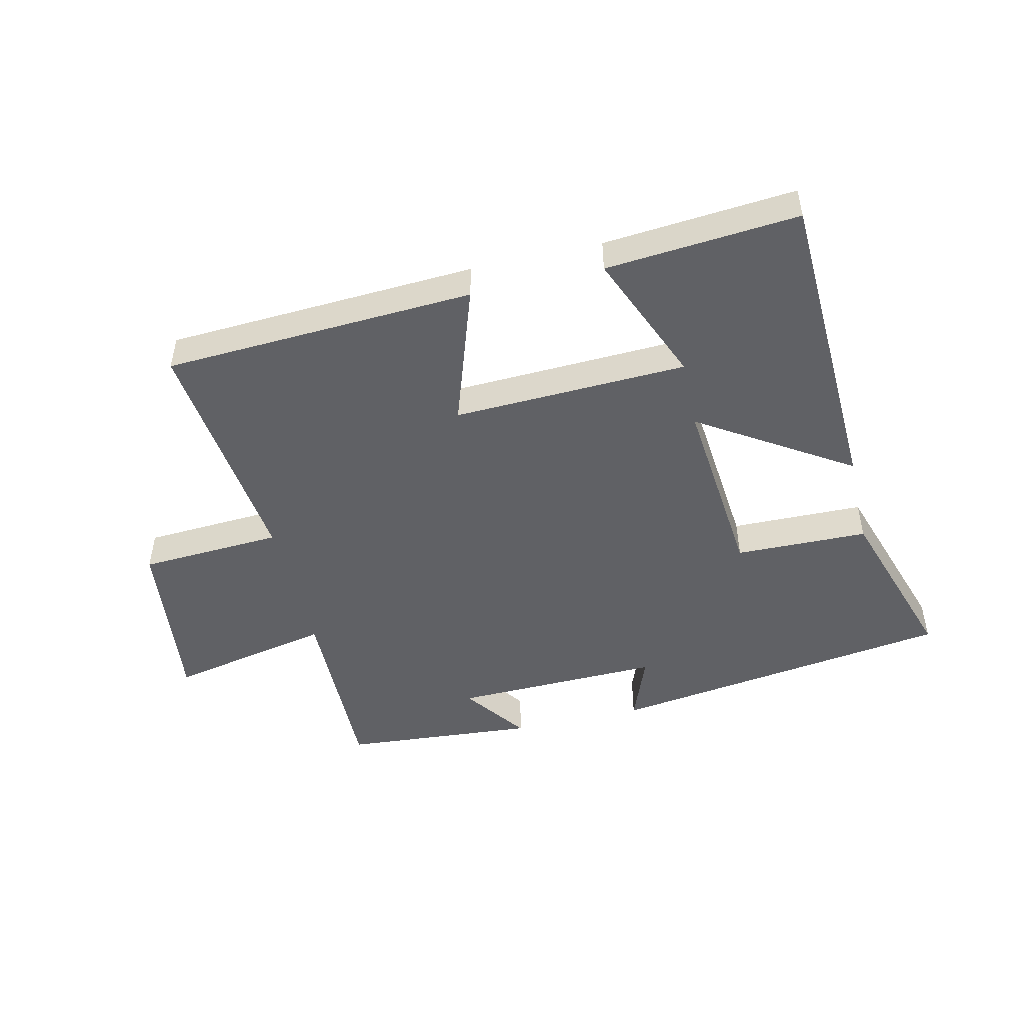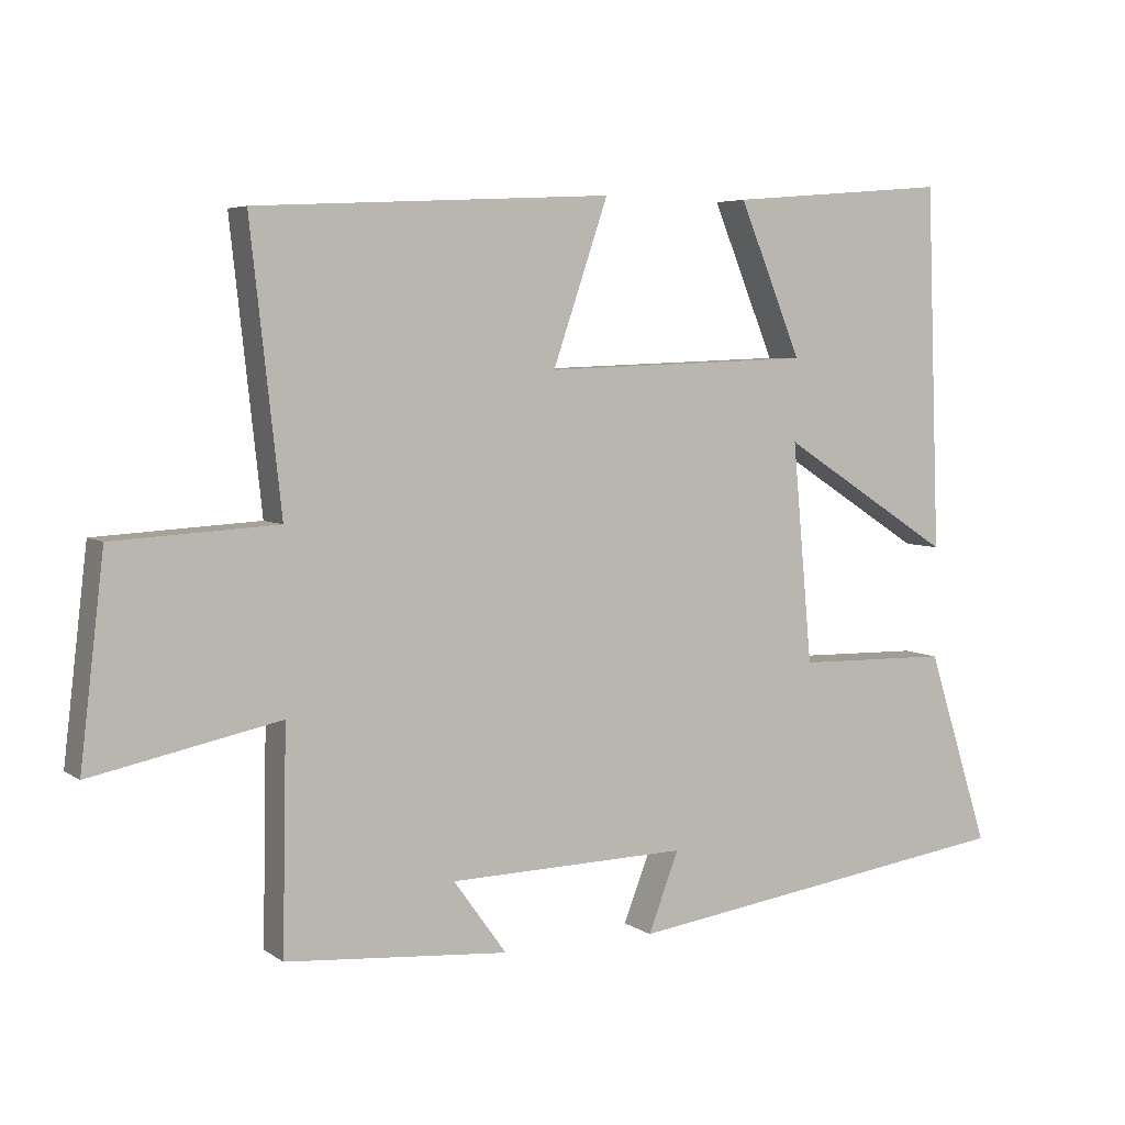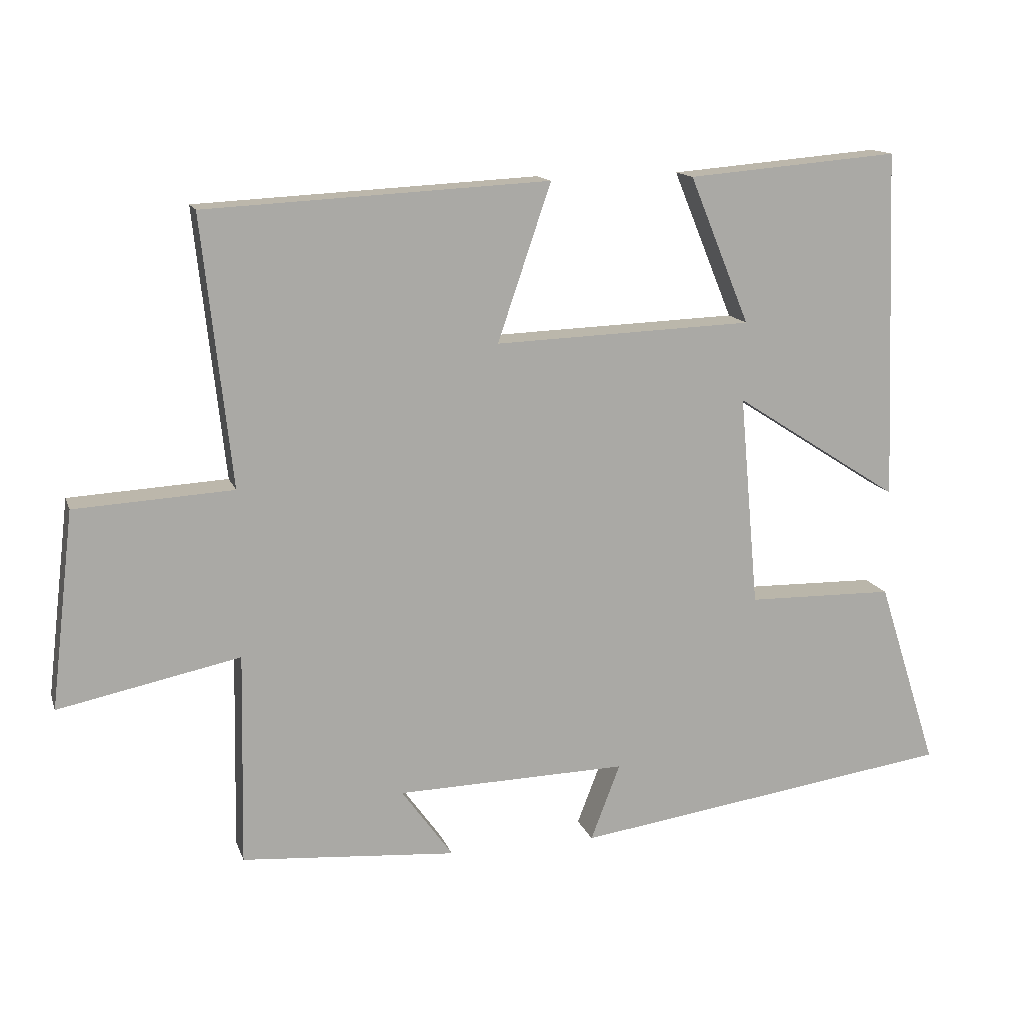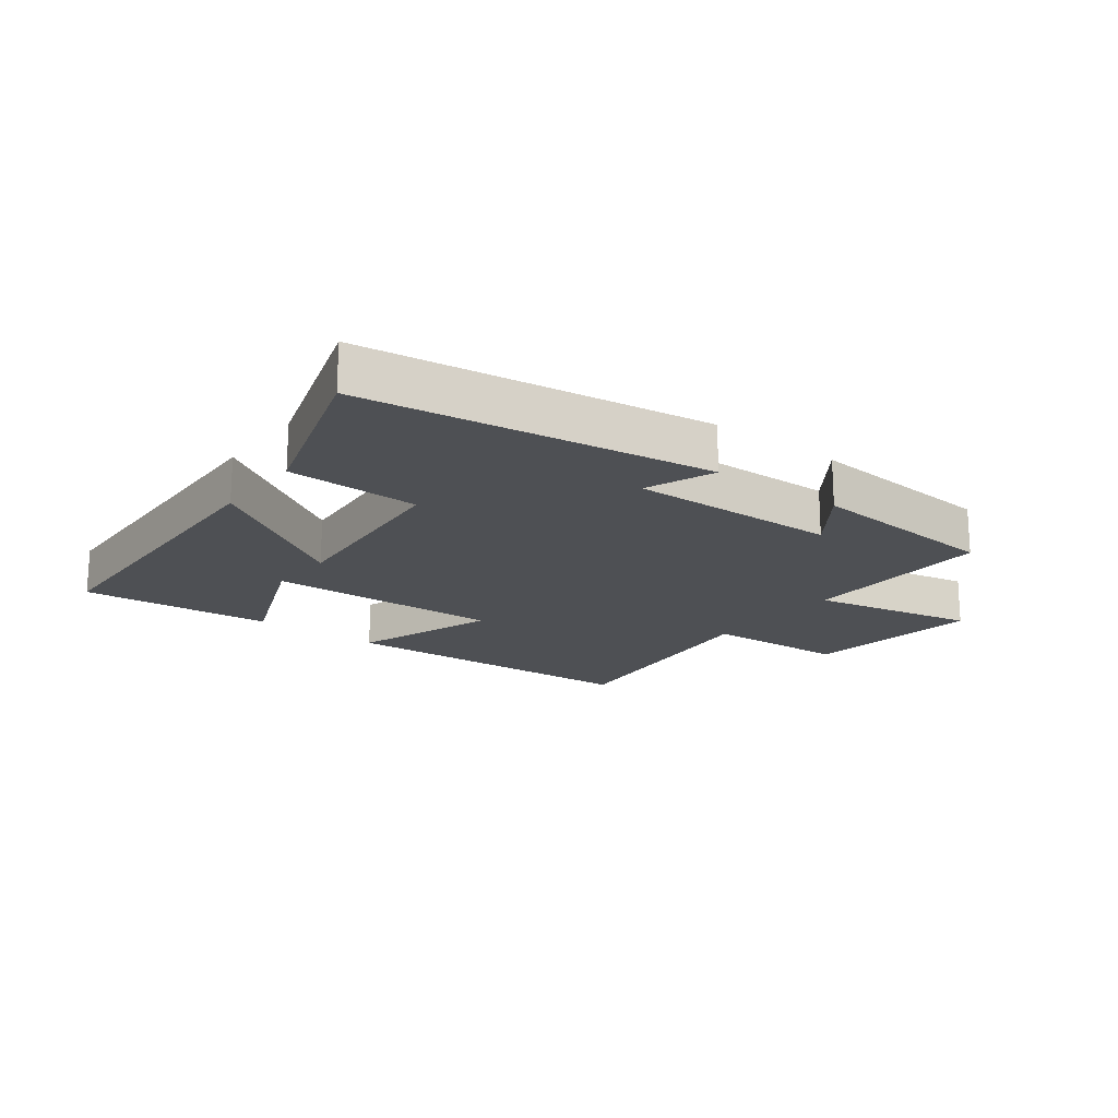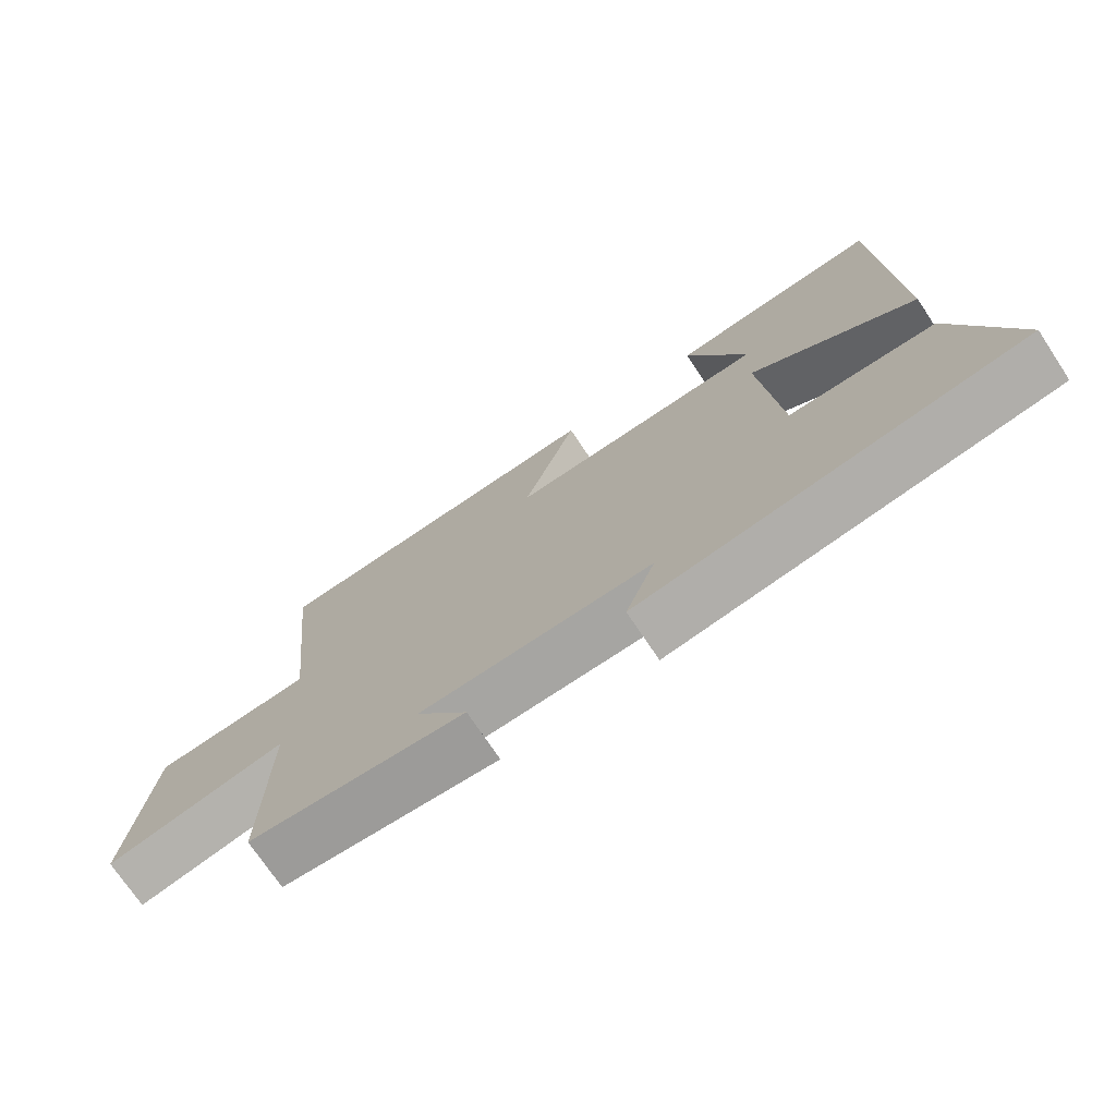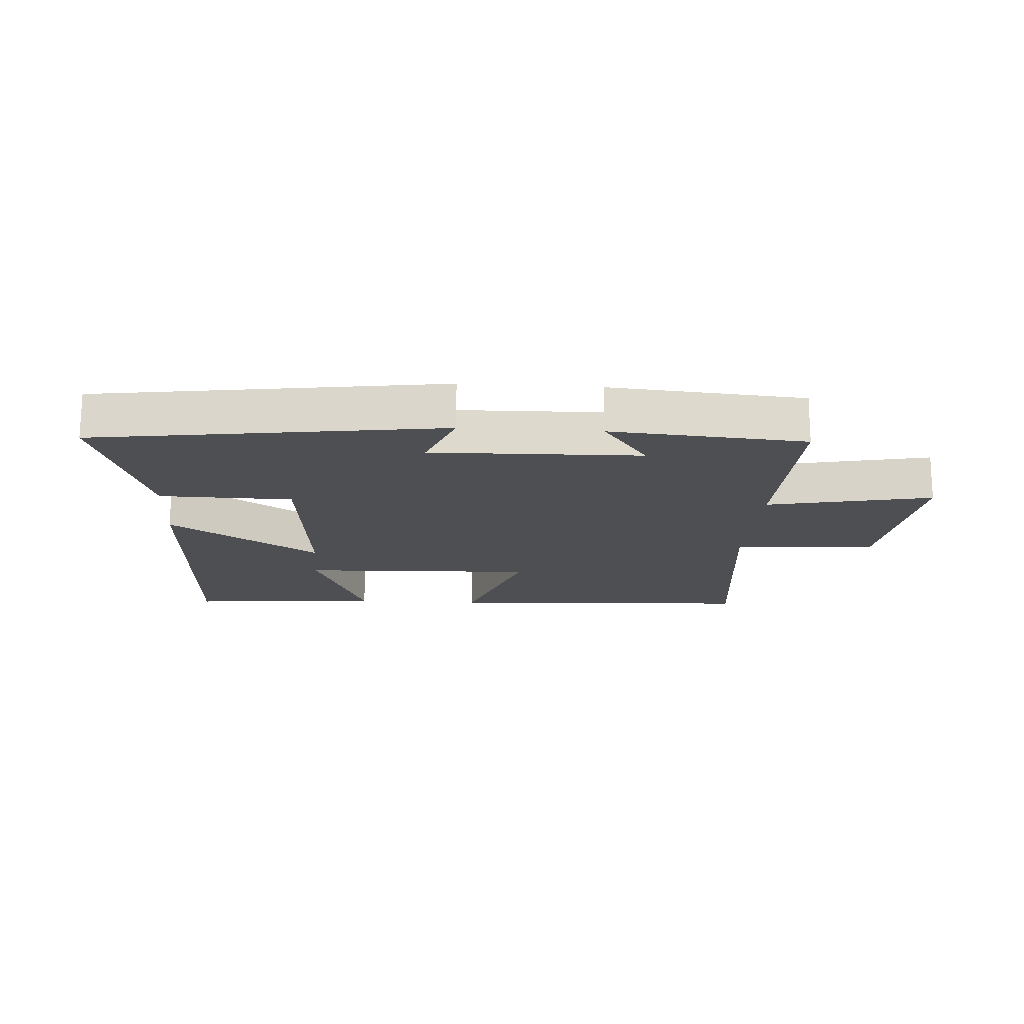
<metadata>
{"format":"obj","ext":"obj","renderer":"f3d","projection":"perspective","resolution":1024,"background":"white","views":[{"elev":-48.2,"azim":13.2,"up":"+Y"},{"elev":5.2,"azim":-27.6,"up":"+Z"},{"elev":14.0,"azim":-15.6,"up":"+Z"},{"elev":-18.5,"azim":142.7,"up":"+Y"},{"elev":-72.9,"azim":33.6,"up":"+Z"},{"elev":-17.6,"azim":176.2,"up":"+Y"}]}
</metadata>
<code>
v 0.588 0.07 -0.42
v 0.028 0.07 -0.5
v 0.071 0.07 -0.388
v -0.267 0.07 -0.396
v -0.192 0.07 -0.5
v -0.506 0.07 -0.475
v -0.5 0.07 -0.165
v -0.765 0.07 -0.22
v -0.731 0.07 0.068
v -0.5 0.07 0.081
v -0.543 0.07 0.474
v -0.041 0.07 0.5
v -0.119 0.07 0.271
v 0.259 0.07 0.285
v 0.171 0.07 0.5
v 0.481 0.07 0.526
v 0.5 0.07 0.013
v 0.257 0.07 0.169
v 0.285 0.07 -0.141
v 0.5 0.07 -0.145
v 0.588 0 -0.42
v 0.028 0 -0.5
v 0.071 0 -0.388
v -0.267 0 -0.396
v -0.192 0 -0.5
v -0.506 0 -0.475
v -0.5 0 -0.165
v -0.765 0 -0.22
v -0.731 0 0.068
v -0.5 0 0.081
v -0.543 0 0.474
v -0.041 0 0.5
v -0.119 0 0.271
v 0.259 0 0.285
v 0.171 0 0.5
v 0.481 0 0.526
v 0.5 0 0.013
v 0.257 0 0.169
v 0.285 0 -0.141
v 0.5 0 -0.145
f 1 2 3
f 20 1 3
f 19 20 3
f 18 19 3 4
f 16 17 18
f 16 18 4
f 14 15 16
f 14 16 4
f 13 14 4
f 10 11 12 13
f 10 13 4
f 7 8 9 10
f 7 10 4
f 4 5 6 7
f 23 22 21
f 23 21 40
f 23 40 39
f 24 23 39 38
f 38 37 36
f 24 38 36
f 36 35 34
f 24 36 34
f 24 34 33
f 33 32 31 30
f 24 33 30
f 30 29 28 27
f 24 30 27
f 27 26 25 24
f 1 21 22 2
f 2 22 23 3
f 3 23 24 4
f 4 24 25 5
f 5 25 26 6
f 6 26 27 7
f 7 27 28 8
f 8 28 29 9
f 9 29 30 10
f 10 30 31 11
f 11 31 32 12
f 12 32 33 13
f 13 33 34 14
f 14 34 35 15
f 15 35 36 16
f 16 36 37 17
f 17 37 38 18
f 18 38 39 19
f 19 39 40 20
f 20 40 21 1

</code>
